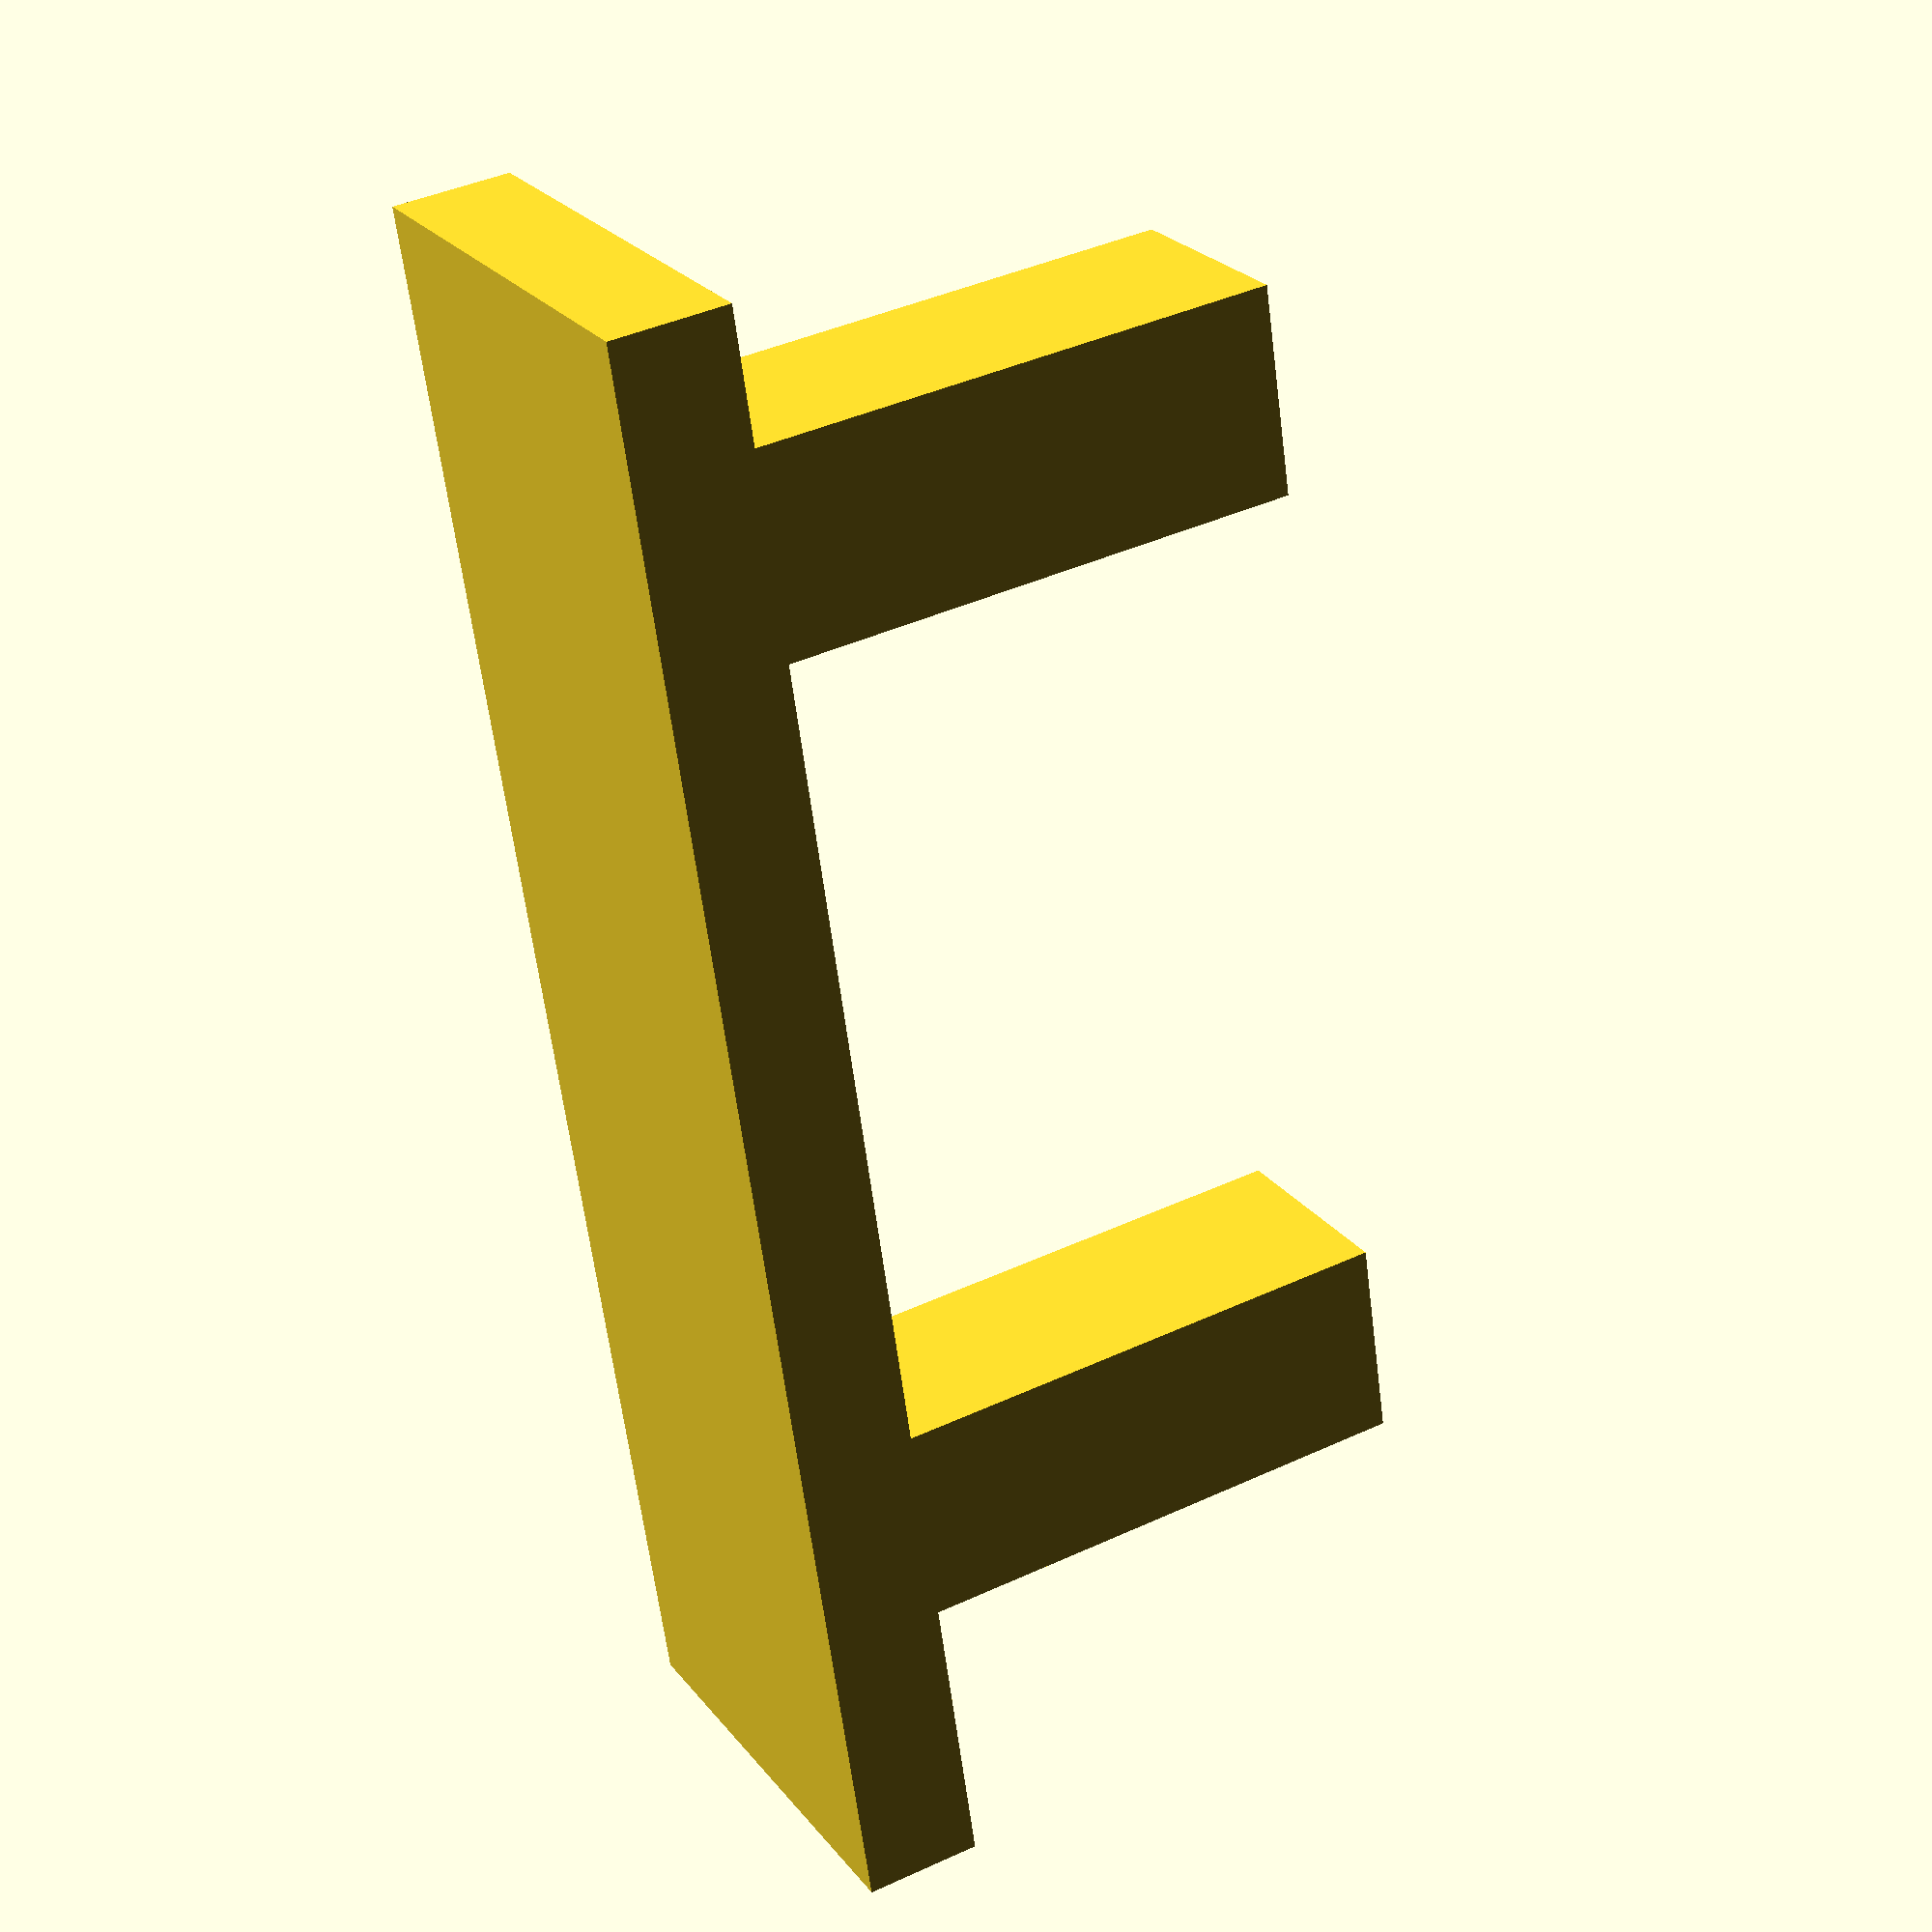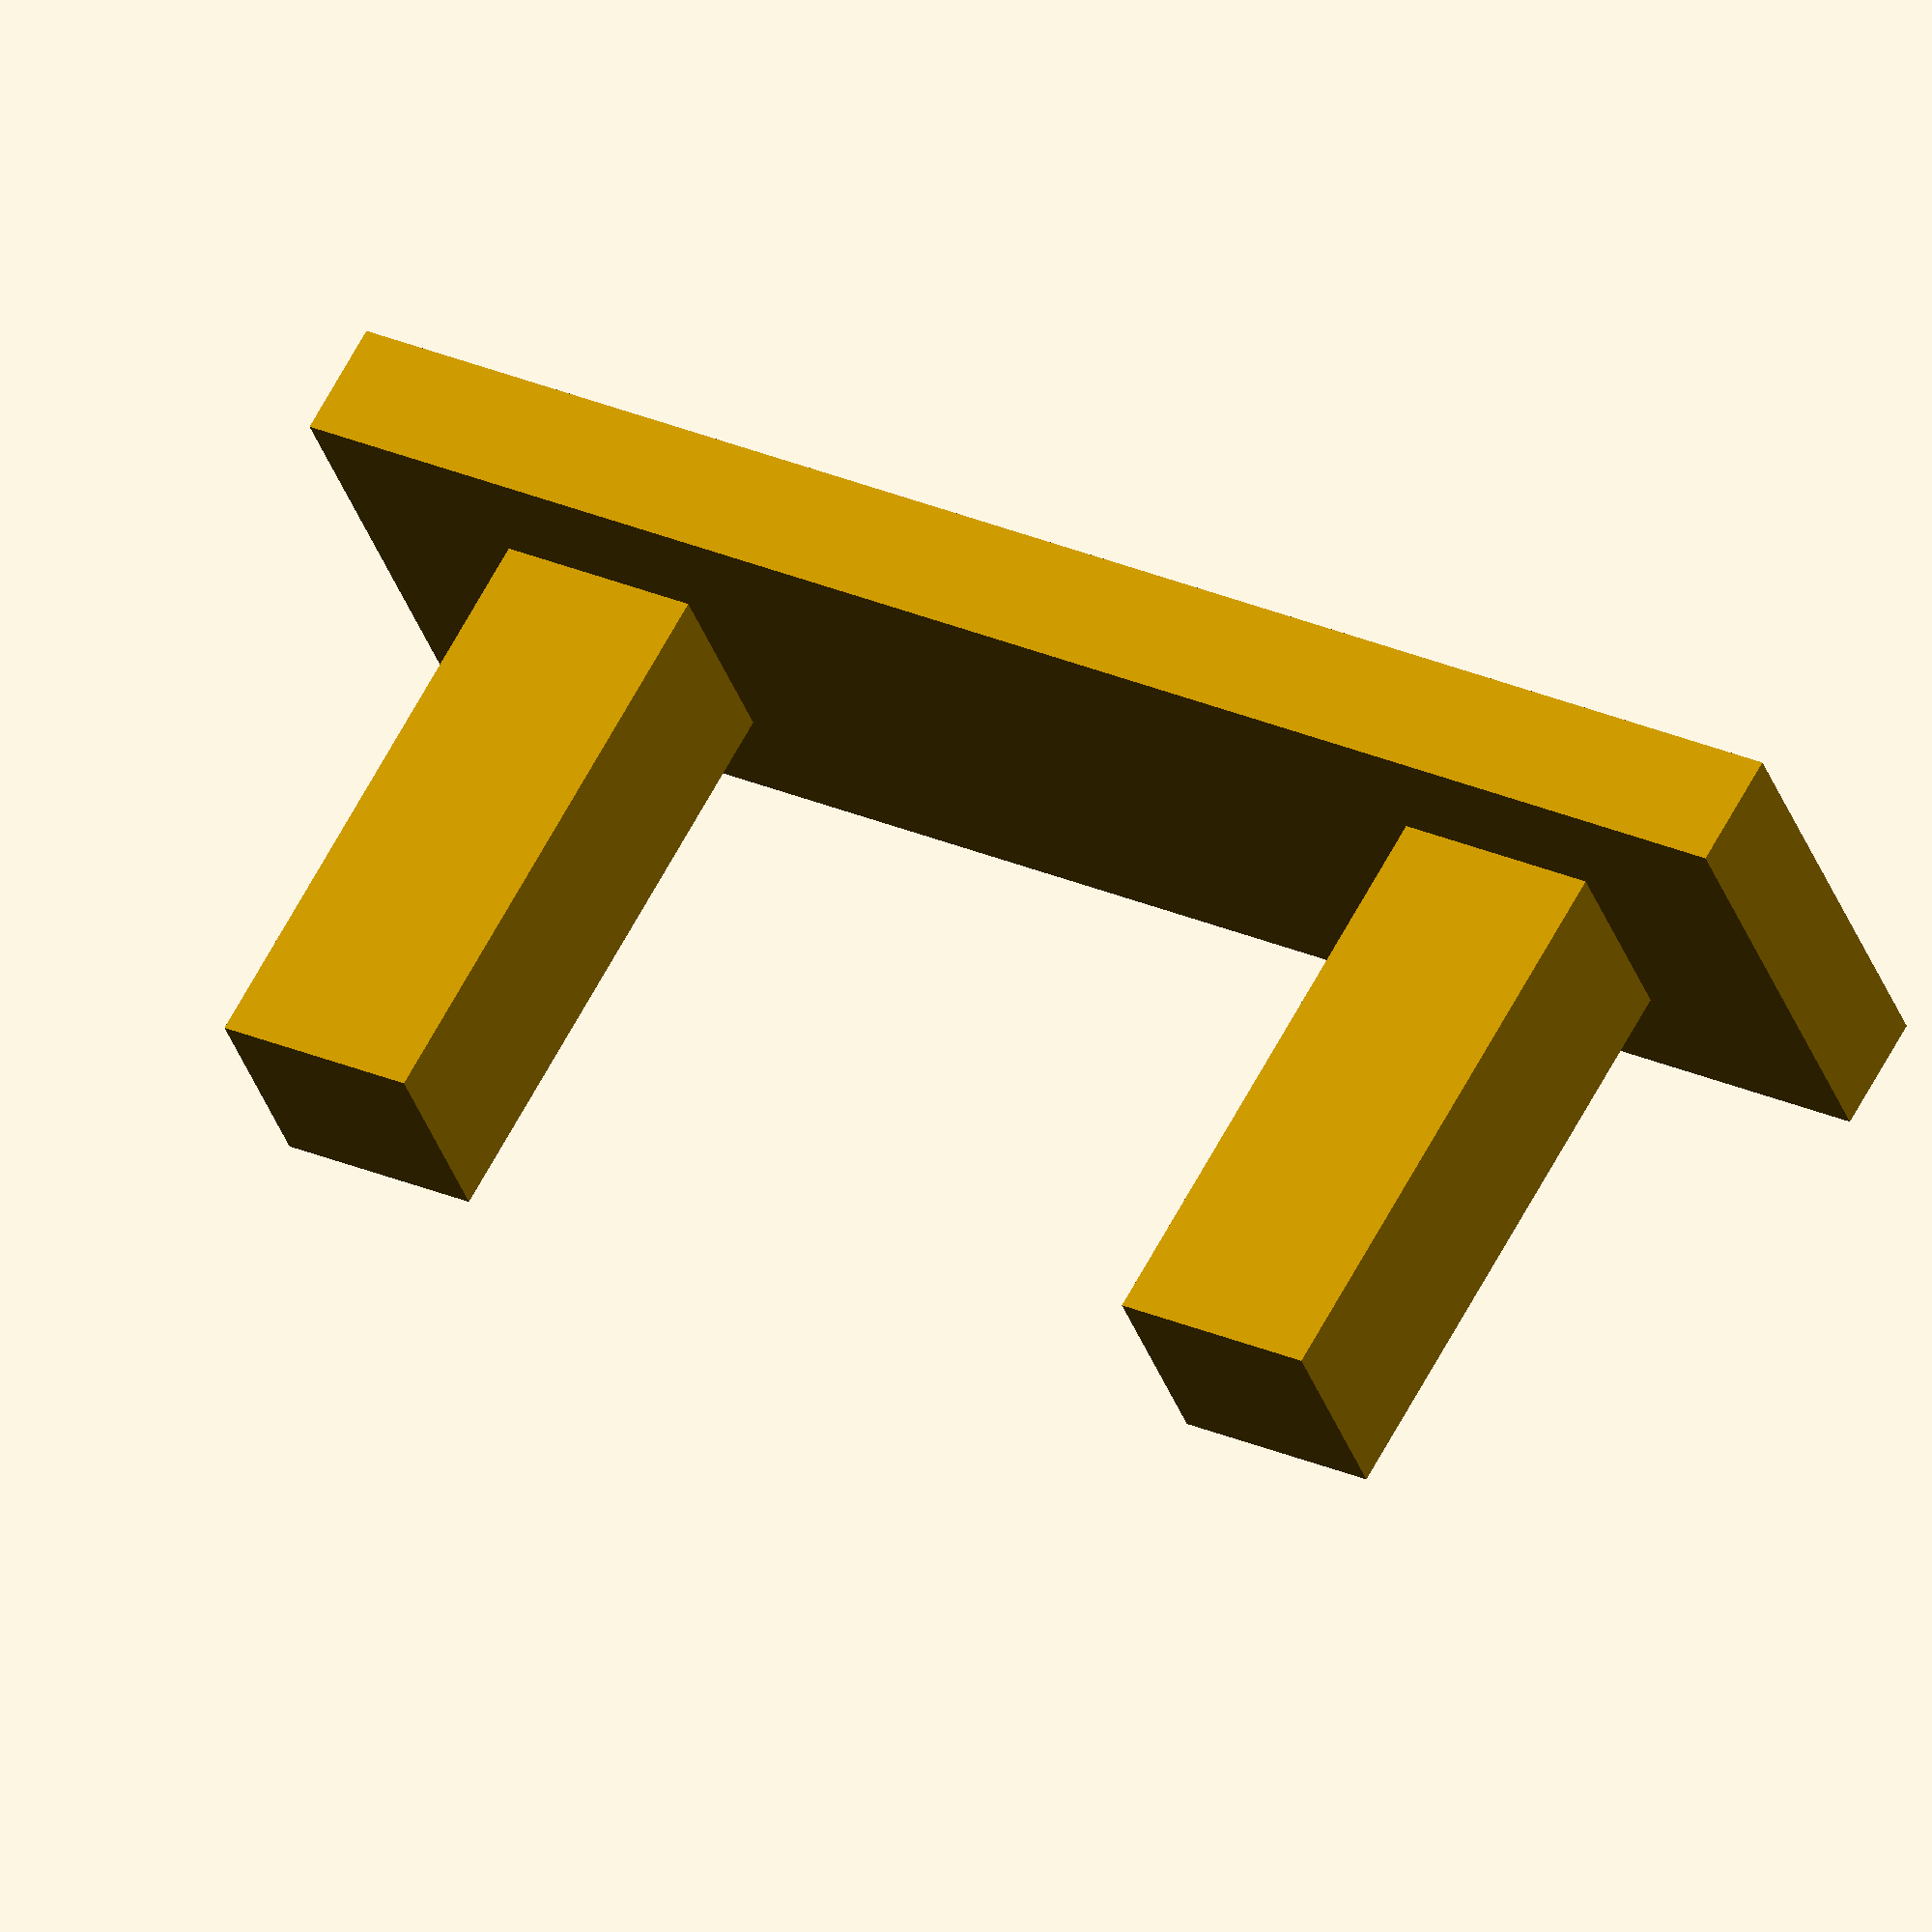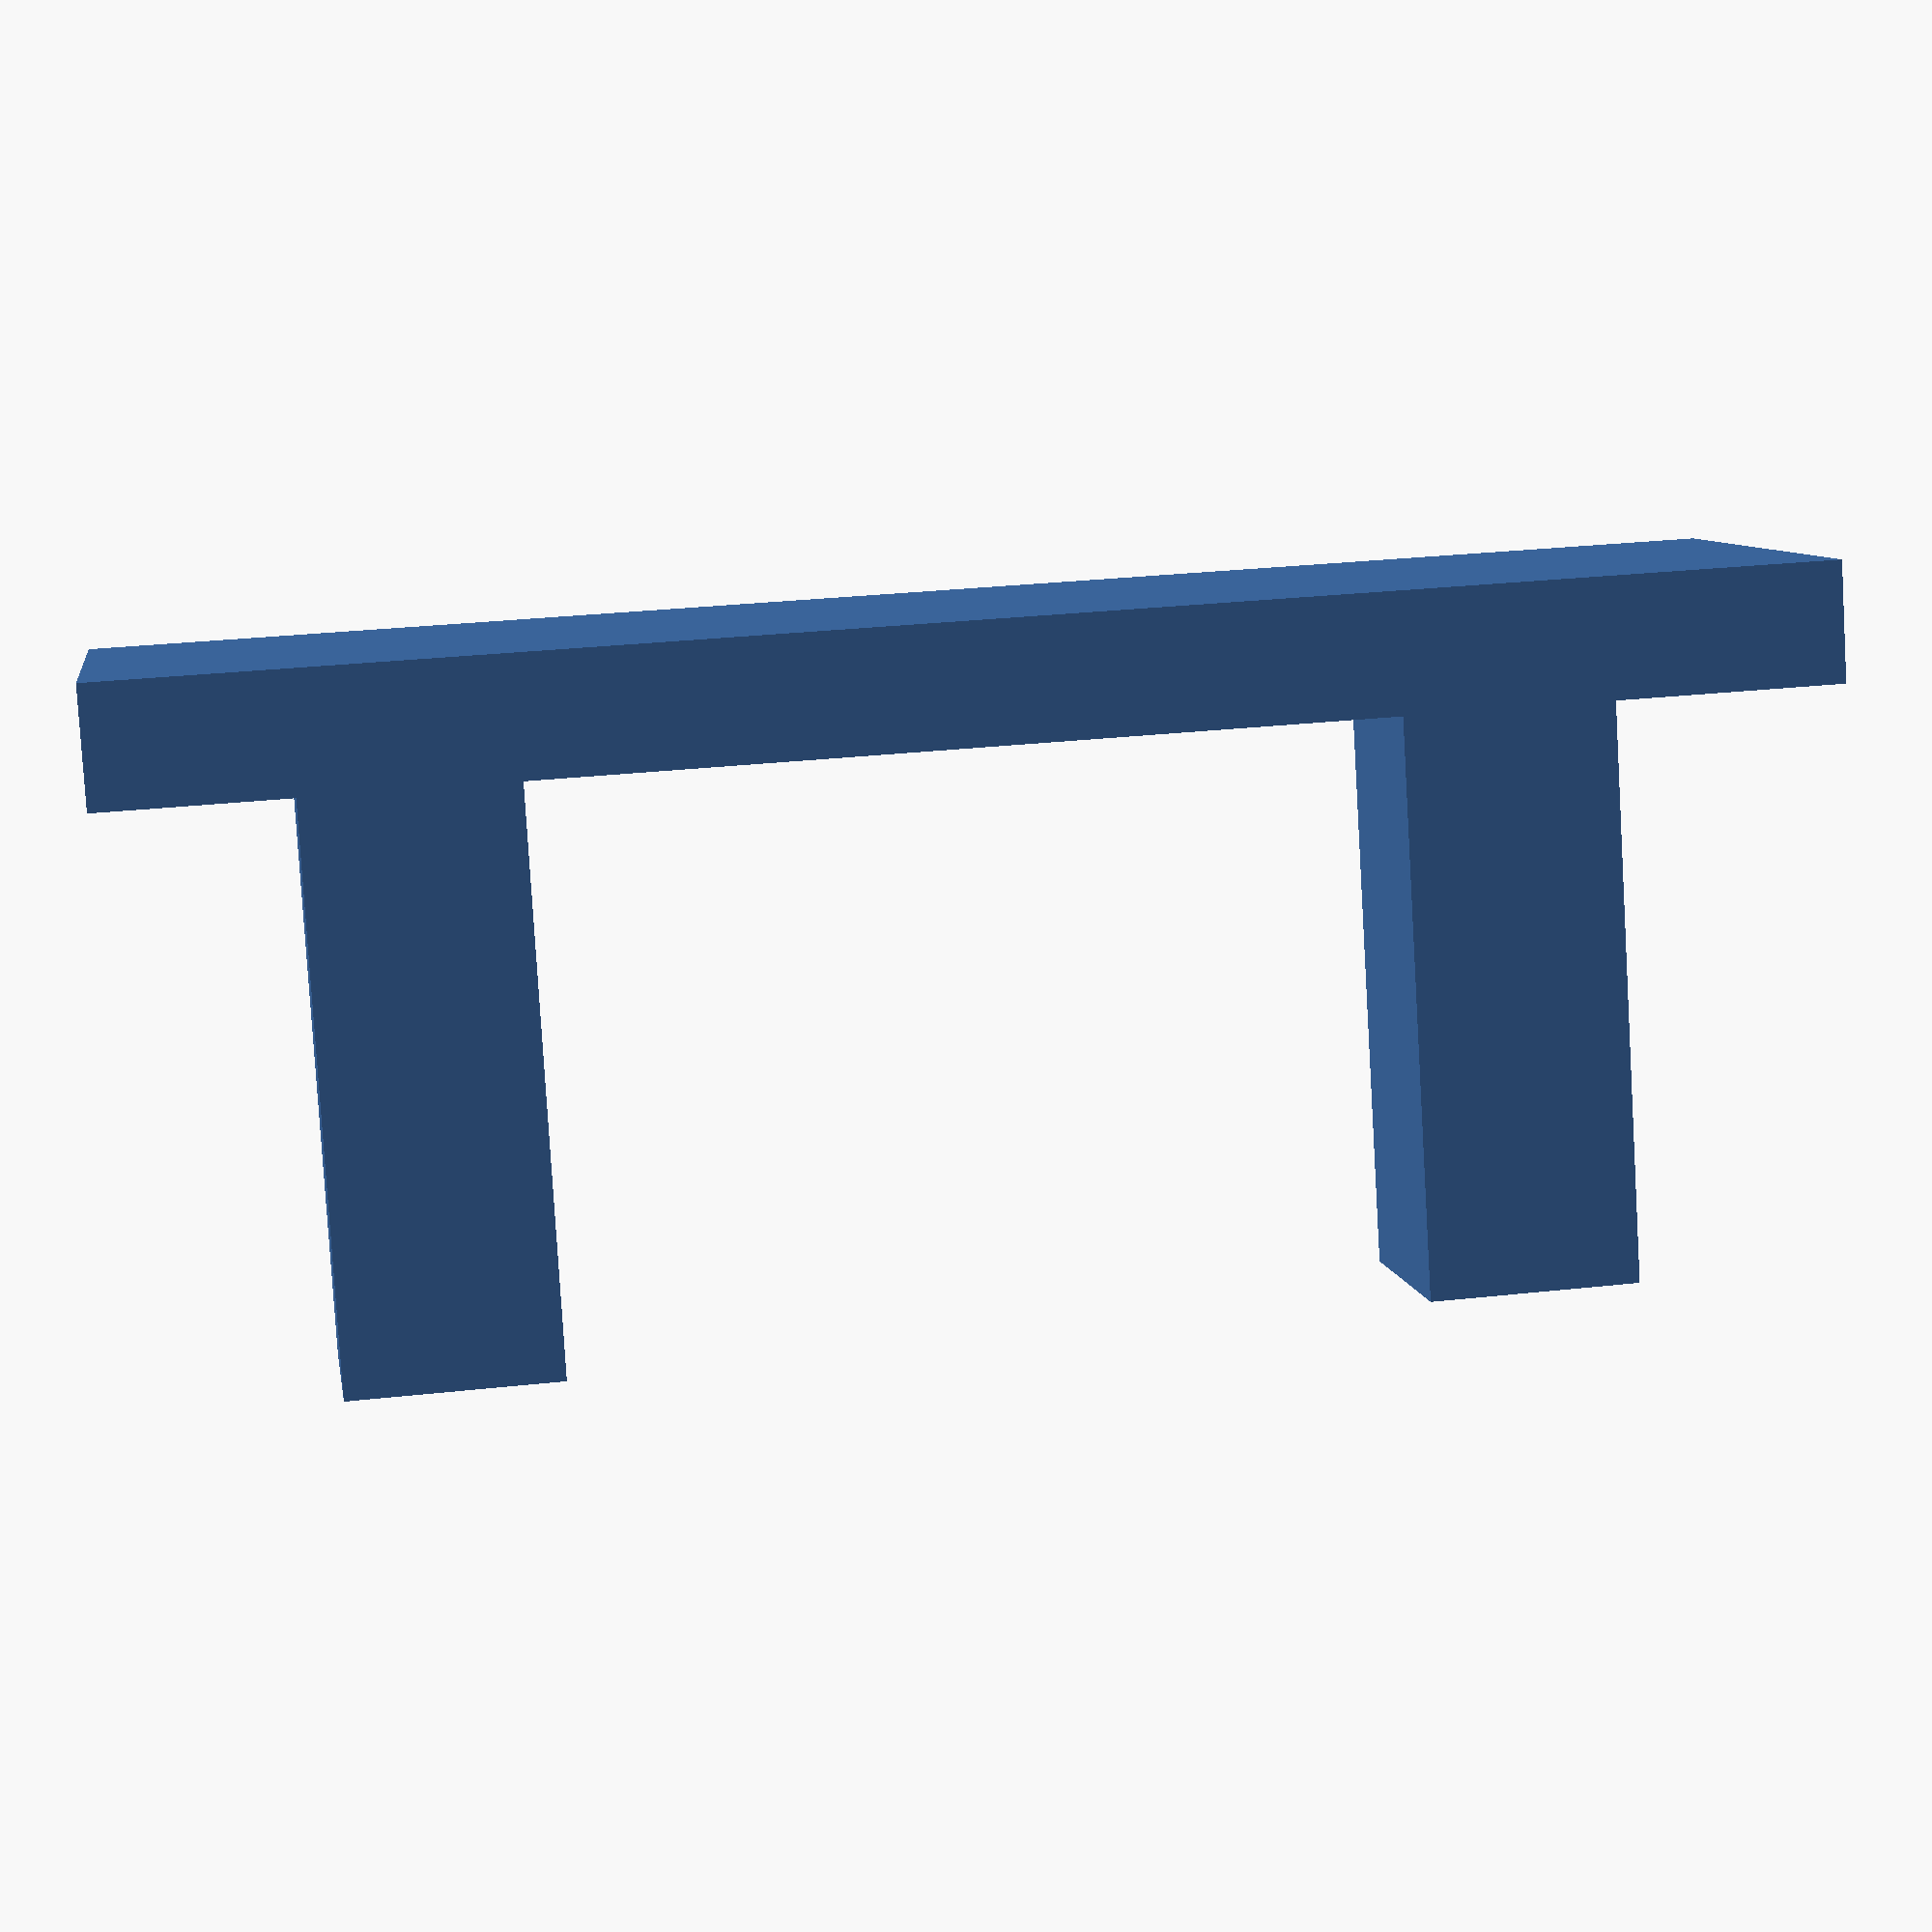
<openscad>
ViewScale = [0.0254, 0.0254, 0.0254];

INSERTLENGTH=440;

module insertwall()
{
    square([544, 200], center=true);
    translate([744/2-100, 0, 0]) {
        circle(100, $fn=96);
        square([100, 100]);
    }

    translate([-544/2, 0, 0]) 
    rotate([0, 0, 90]) {
        circle(100, $fn=96);
        square([100, 100]);
    }
}

module strap()
{
    // front wall
    linear_extrude(120) {
        square([800, 310], center=true);
        translate([450, 0, 0])
        square([100, 310], center=true);
        translate([-450, 0, 0])
        square([100, 310], center=true);
    }
    // sides
    translate([0, 0, 120])
        linear_extrude(330) {
        translate([450, 0, 0])
        square([100, 310], center=true);
        translate([-450, 0, 0])
        square([100, 310], center=true);
    }
    // cross bits
    translate([-335, 0, 20+330])
    linear_extrude(100) 
    square([140, 310], center=true);

    translate([335, 0, 20+330])
    linear_extrude(100) 
    square([140, 310], center=true);
    
}

module holder()
{
    linear_extrude(50)
    square([700, 200], center=true);
    translate([-225, 0, 50])
    linear_extrude(250){
    square(90, center=true);
    translate([450, 0, 0])
    square(90, center=true);
    }
}

module insert()
{
    // front wall
    linear_extrude(80) insertwall();
    // side walls
    translate([0, 0, 80])
    linear_extrude(INSERTLENGTH-80)
    difference() {
        insertwall();
        square([544, 204], center=true);
    }

    translate([0, 0, INSERTLENGTH+20+330+100])
    rotate([180, 0, 0])
    strap();
}

scale(ViewScale)
{
    *insert();
    //translate([1000, 0, 0])
    holder();
}

</openscad>
<views>
elev=318.7 azim=284.8 roll=240.7 proj=p view=solid
elev=295.3 azim=340.1 roll=28.2 proj=o view=solid
elev=262.0 azim=8.8 roll=356.6 proj=p view=solid
</views>
